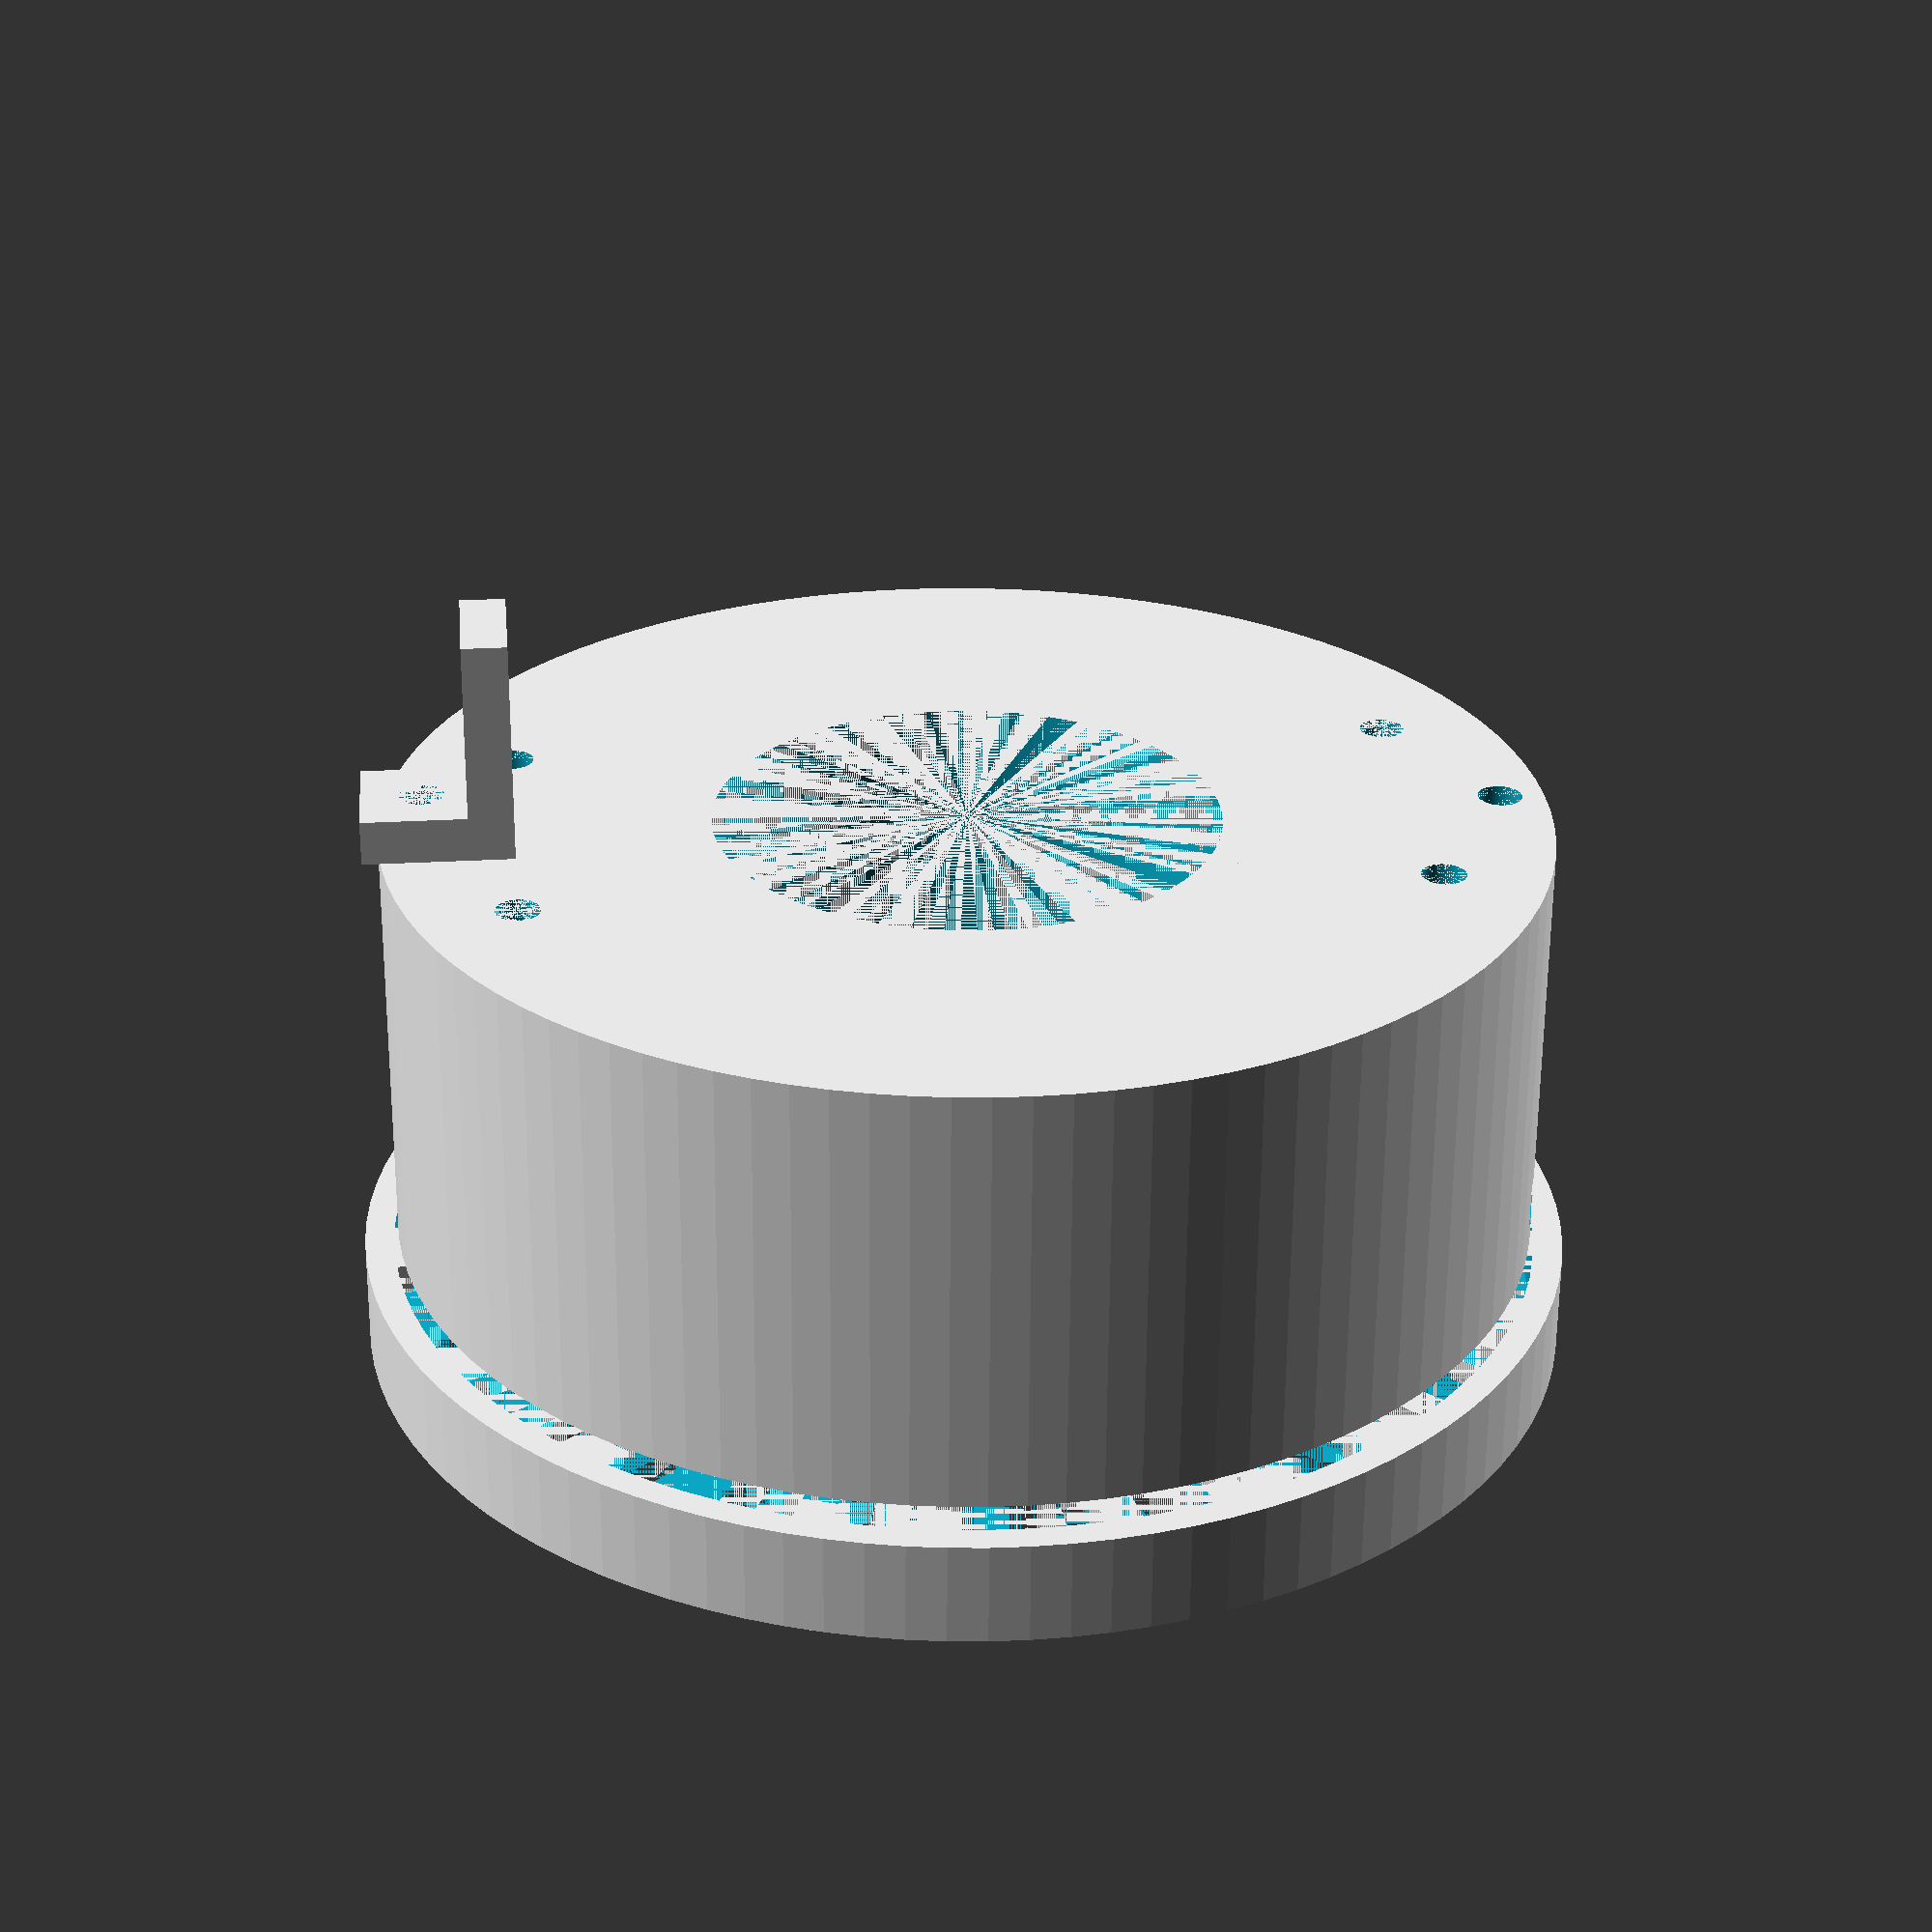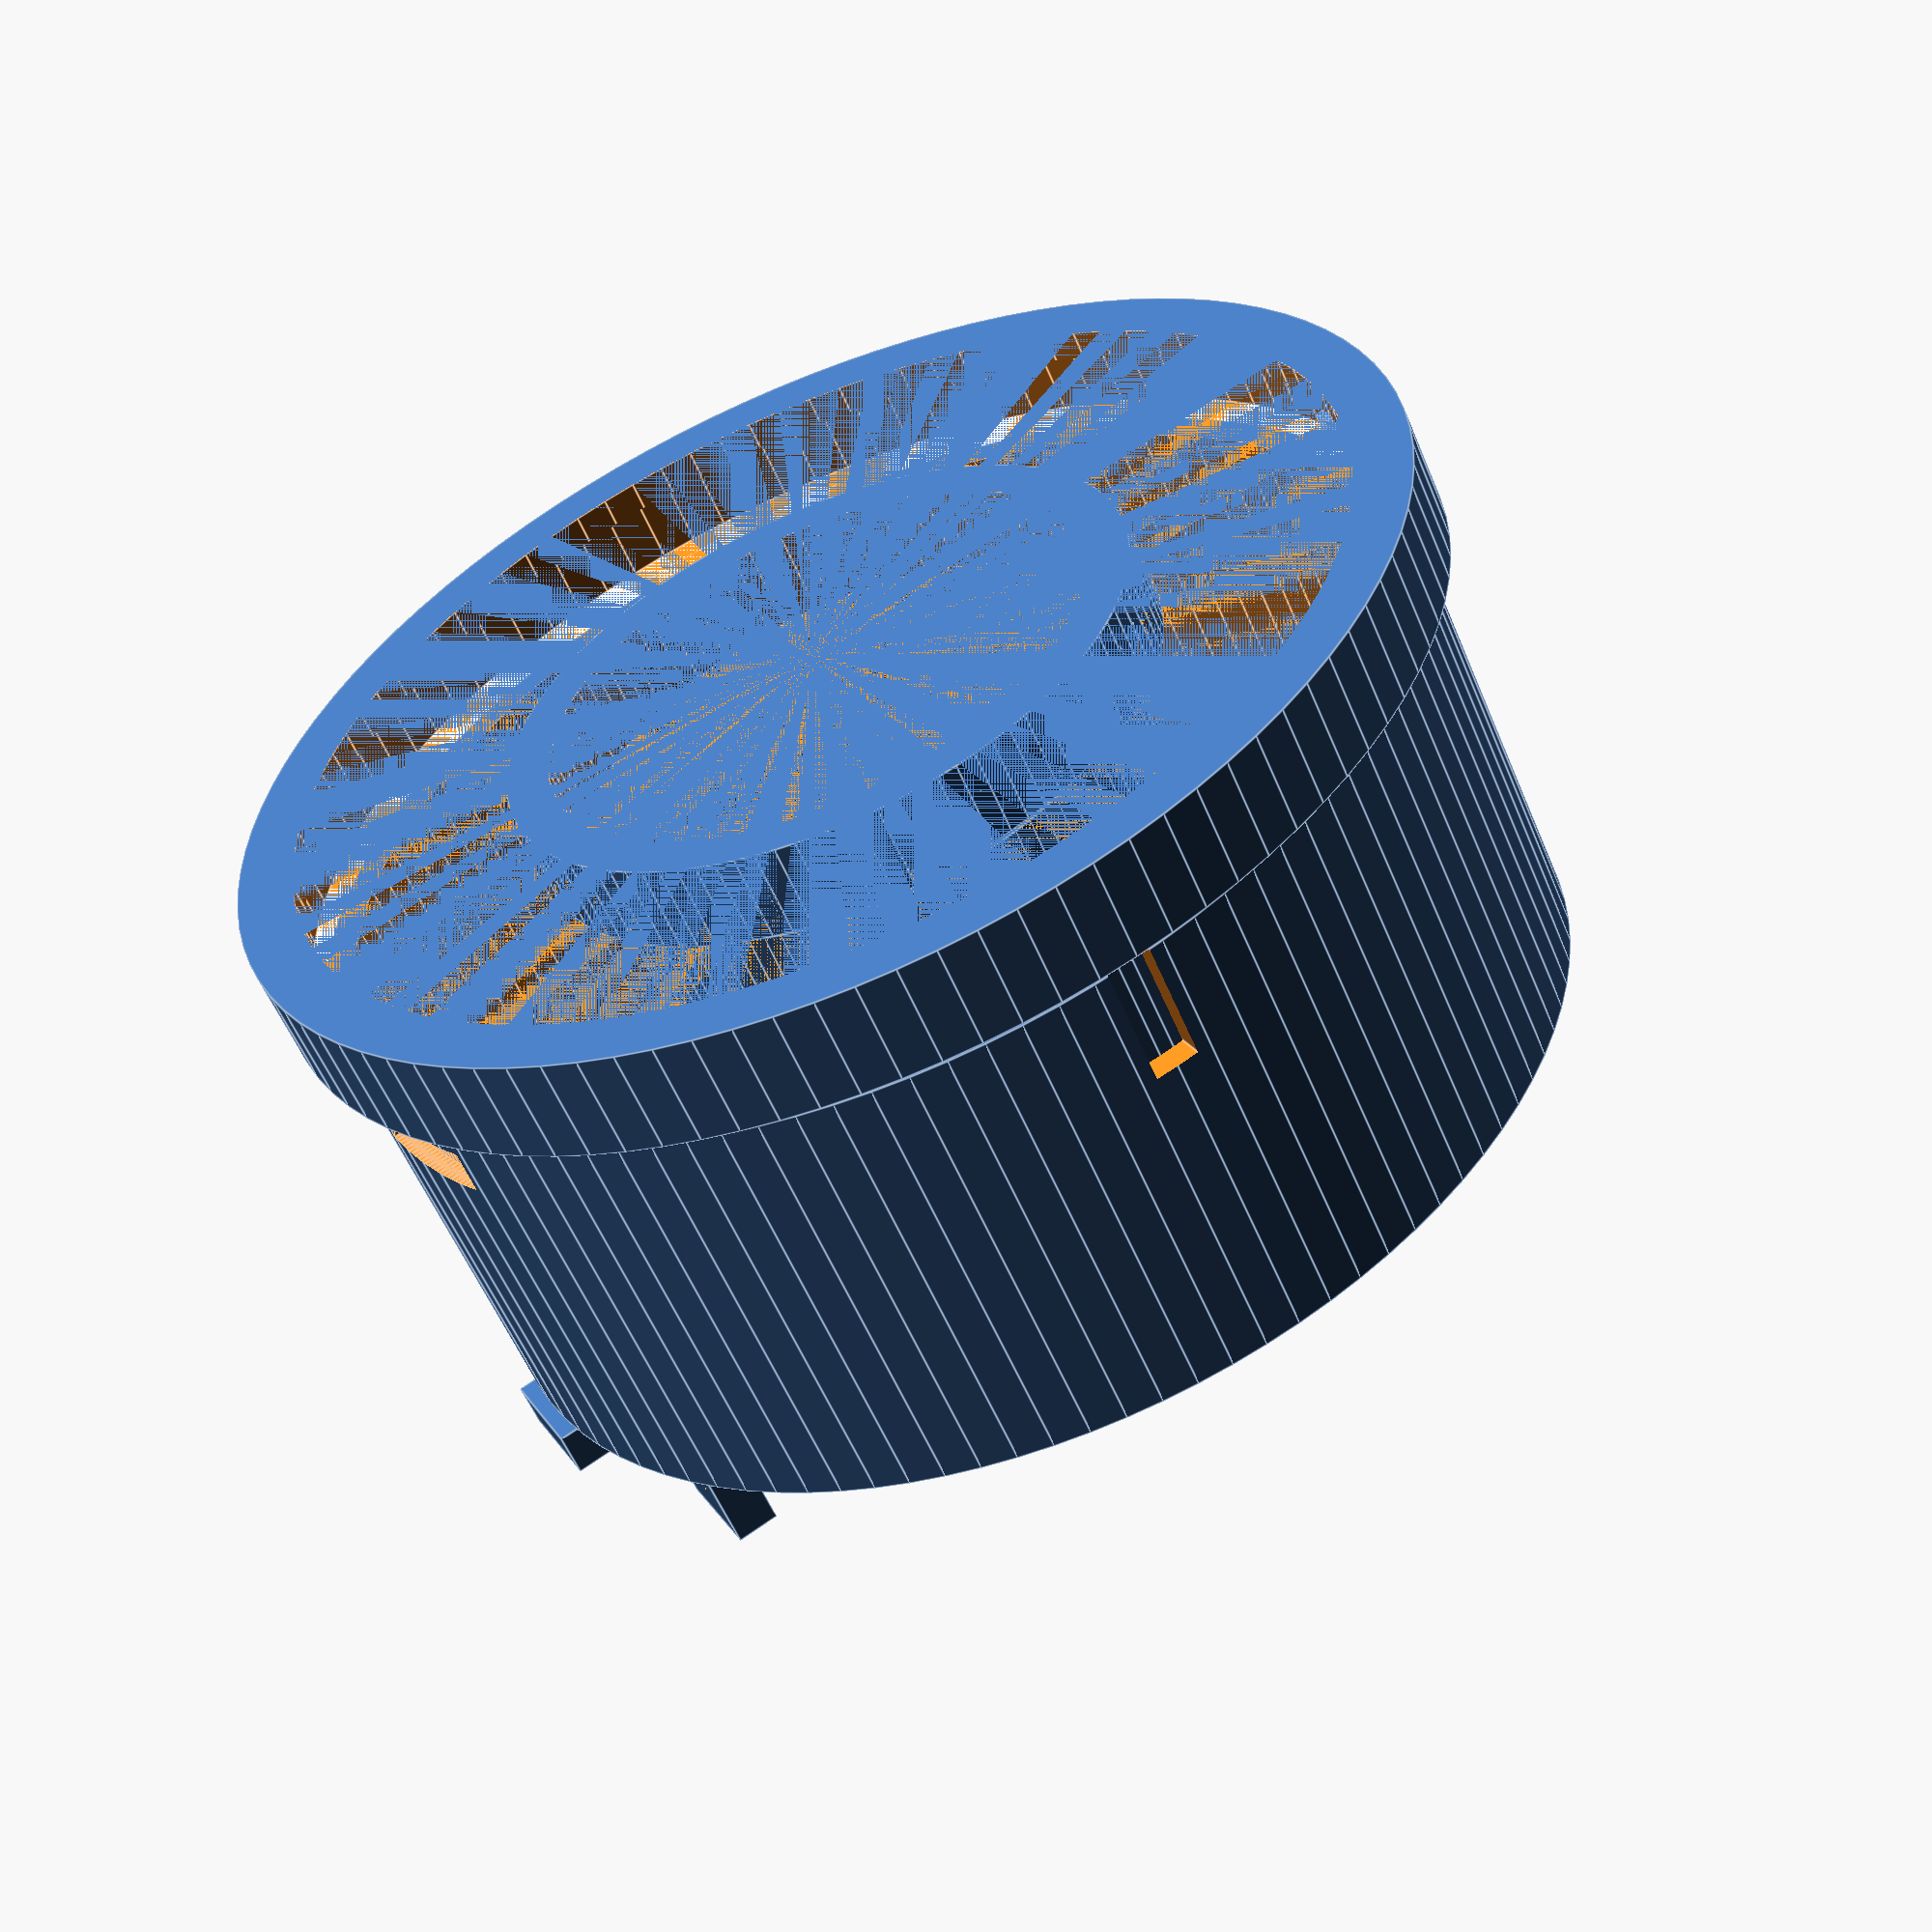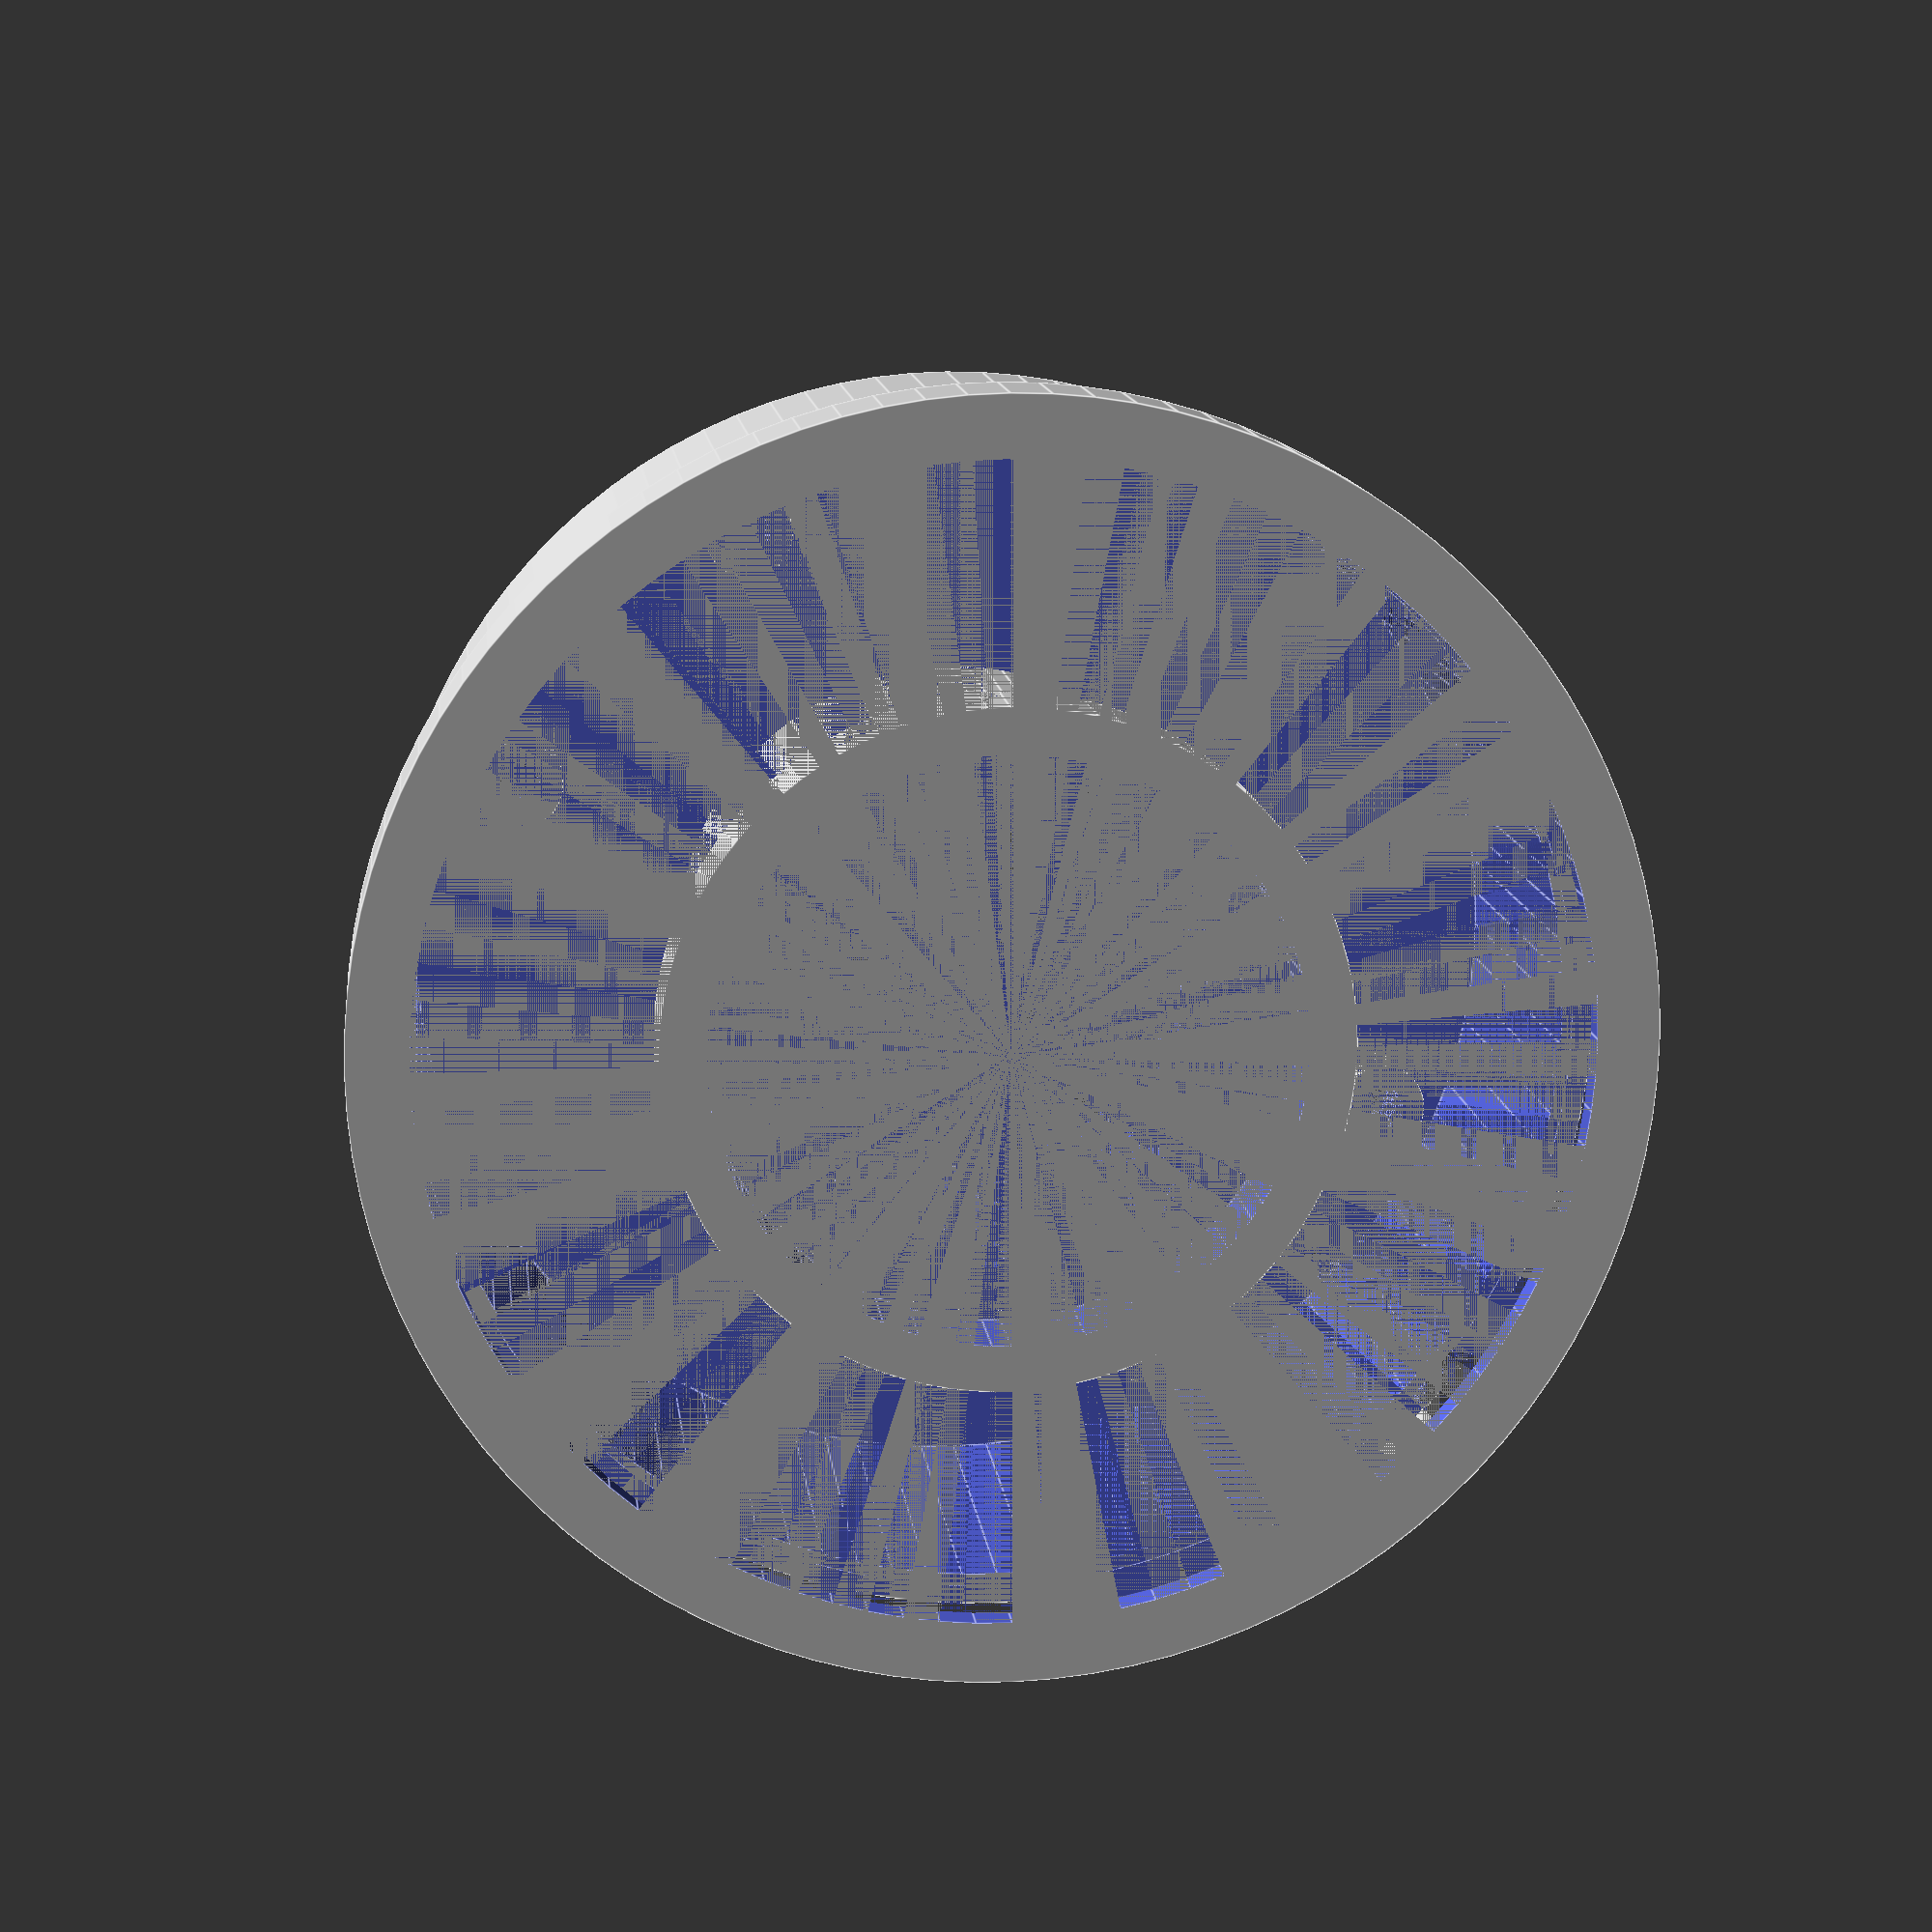
<openscad>
/*
    With this code you can make a camera holder for RPI camera from waveshare (http://www.waveshare.com/product/mini-pc/raspberry-pi/cameras/rpi-camera-b.htm) or for V2 RPI camera (https://www.raspberrypi.org/products/camera-module-v2/)
    
    The code was modified from Fernán Federici 2017 version.
    
    This is licensed under the Creative Commons - Attribution license (CC BY 4.0)
    Isaac Núñez 2020.
 
*/

///////////////////////
// Fluopi parameters

holder_x=54;//acrylic bed width to fit into holder
holder_z=3*1.1;//acrylic bed thickness to fit into holder, normally 3 mm acrylic. 1.1 correction factor applied to surpass acrylic manufacture variations.

holder_y =41; // acrylic bed deep not inserted into the holder. It is equal to the distance between the holder and the enclosure wall. 

plate_center= 66; //distance from the enclosure wall to the center of the plate.

// LED ring parameters

r_ext = 70/2; // external radius
r_int = 40/2; // internal radius
ring_h = 1.5; // PCB height
r_sh = 1.5; // screw holes radius
x_shd = 60; // screw holes x distance
y_shd = 23; // screw holes y distance
LED_z = 8; // LEDs height

CCFB = plate_center - holder_y; // Camera Center From Border

////////////////////////
// Defined by the user

// ** camera holder parameters ** 

side_thick = 2; //side support thickness
bottom_thick = 1; // bottom support thickness
back_thick = 2; // back support thickness

scw_r = 1.5/2;   // camera screw radious
scw_b = 2;  // screw hole bottom distance
scw_s = 1.8; // screw hole side distance

// ** Base holder parameters **

sca_thick_up = 3; // holder scafold thickness
sca_thick_side = 3; // holder scafold thickness
sca_thick_down = 2; // holder scafold thickness
sca_deep = 10;  // holder scafold back deep, it have to be shorter than the distance to the screws in the camera PCB (14 mm aprox) plus camera hoder "back_thick" parameter.
sca_arms_width = 11; // holder scafold arms width

sca_arms_space_x = 1;  // space attach relaxation in x axis
sca_arms_space_y = 15;  // space attach relaxation in y axis (deep of the space)

ts_x = 10; // triangular supports x size
ts_y = 7;  // triangular supports y size

sca_trans = (sca_thick_up - sca_thick_down)/2; // translate the holder space to achieve the desired up and down thicknes

scafold_x = holder_x + 2*sca_thick_side;
scafold_y = plate_center + back_thick - holder_y; // depth
scafold_z = holder_z + sca_thick_up + sca_thick_down;

// ** LED ring holder and arms parameters **

// for the ring holder support
hrh_y = 2; // hole border y thickness
hrh_z = 2.5; // hole border z thickness

rh_screw = 1.5; // ring holder-arms screw radius

// for the arms
arm_z = 15; // arm z lenght
arm_tick = 3; // arm thickness

arm_hbt = 2.5; // hole borders thickness
ra_screw = 1.5; // ringholder-arms screw rad
s_arm_screw = 1.5; // arms screw hole separation from scafold.

// for the ring enclosure
re_zt = 2; // ring enclosure z thickness
re_rt = 2; // ring enclosure r thickness
re_scw = 1.5; //screw supports thickness
re_rfe = 2; // ring enclosure r free space  (between the PCB and external enclosure in r axis)
re_rfei = 1; // ring enclosure r free space internal hole (between the PCB and internal enclosure in r axis)

re_fh = 18.5; // front height. This is the LED height after having soldered them
re_dh = 3; // difussor separation from LEDs 
re_bh = 4; // back heigh. Left some air space equivalent to the screw support lenght
chs_x = 3; // cable hole space in x axis
chs_z = 3; // cable hole space in z axis. This value is added over the clamp height

re_cd = 1; // clamp deep
re_cw = 4; // clamp wide
re_ch = 2; // clamp height
re_cdh = re_cd + 0.3; // clamp deep hole, 0.3 looseness 
re_cw1 = re_cw + 0.5; // clamp wide 1st section, 1 looseness
re_cw2 = 2.5*re_cw1; // clamp wide 2nd section
re_ch1 = 2; // clamp height 1st section
re_ch2 = re_ch + 1; // clamp height 2nd section, 1 looseness


hre = re_dh + re_fh + ring_h +re_bh + re_zt ; // ring enclosure heigh
rre = r_ext + re_rfe + re_rt;//ring enclosure radius
rrei = r_int-re_rfei;// ring enclosure internal radius

//for the diffusor holder
dh_zt = 2; // difusor holder z thickness
dh_sheet = 2.5; // difusor holder sheet in r axis to support the difussor.

dhi_sheet = 2; // inner difusor holder sheet in r axis to support the difussor.
dhi_h = 4; // inner border height
dhi_rt = 1; // inner diffusor holder tickiness in r axis.

/////////////////////
//  Camera details:

////////////////////////////////
// Waveshare Chinesse camera //
///////////////////////////////
waveshare_cam_x=32.2 + 1; // 1mm of error
waveshare_cam_y=32.2; 
waveshare_cam_z=1.5*1.1;//thickness
WS_hold_x = 5.1 - 0.3;    // space between border and cable conector. 0.3 the security factor
WS_hold_y = 4.5 - 0.3;  // space between border and resistor. 0.3 the security factor

WS_scw_b = 2;  // distance from bottom to screw hole center
WS_scw_s = 2; // distance from side to screw hole center
///////////////////
// RPI V2 camera //
///////////////////

RPIV2_cam_x = 25 + 1 ; // 1mm of error
RPIV2_cam_y = 24; 
RPIV2_cam_z = 1 + 0.1; // PCB thickness, 0.1 mm of error
RPIV2_connec_x = 22; // cable conector length
RPIV2_connec_z = 2.7+ 0.1; // cable conector thikness, 0.1 mm error

RPIV2_sensor_x = 8.5 + 0.5; // sensor base length (8.5 mm) or adaptor lenght + 0.5 mm error. For some reason use 16.

V2_hold_x =(RPIV2_cam_x - RPIV2_sensor_x)/2 - 0.3;    // space between camera border and sensor base. 0.3 the security factor
V2_hold_y = 12.5 - 0.2;  // space between border and PCB first obstacle (sensor base or electronic componentes). 0.2 security value. Use value = 12.5 to attach with screws or 7 to not use them.

V2_scw_b = 9.25;  // distance from bottom to screw hole center
V2_scw_s = 2; // distance from side to screw hole center


module make_chb(scw_y,screw_x,scafold_y, LRS){
    // to make the camera holder base inside the camera_holder_base module
    union(){
    difference(){
        // base parallelepiped
        cube([scafold_x,scafold_y,scafold_z], center=true);
        // internal hole for acrylic arms
        translate([0,0,sca_trans])
        cube([holder_x,scafold_y*1.1,holder_z], center=true);
        // central square down hole
        translate([0,sca_deep/2,scafold_z-holder_z])
        difference(){
        cube([scafold_x - 2*sca_arms_width,scafold_y - sca_deep,scafold_z], center=true);
        // triangular support left
            translate([-scafold_x/2 + sca_arms_width,(-scafold_y + sca_deep)/2,0])
            linear_extrude(height = scafold_x - 2*sca_arms_width, center = true, convexity = 10, twist = 0)
            polygon(points=[[0,0],[0,ts_y],[ts_x,0]]);
            // triangular support right
            mirror([1,0,0])translate([-scafold_x/2 + sca_arms_width,(-scafold_y + sca_deep)/2,0])
            linear_extrude(height = scafold_x - 2*sca_arms_width, center = true, convexity = 10, twist = 0)
            polygon(points=[[0,0],[0,ts_y],[ts_x,0]]);
        }
        
        // central square up hole
        translate([0,sca_deep/2,-scafold_z+holder_z])
        difference(){
            cube([scafold_x - 2*sca_arms_width,scafold_y - sca_deep,scafold_z], center=true);
            // triangular support left
            translate([-scafold_x/2 + sca_arms_width,(-scafold_y + sca_deep)/2,0])
            linear_extrude(height = scafold_x - 2*sca_arms_width, center = true, convexity = 10, twist = 0)
            polygon(points=[[0,0],[0,ts_y],[ts_x,0]]);
            // triangular support right
            mirror([1,0,0])translate([-scafold_x/2 + sca_arms_width,(-scafold_y + sca_deep)/2,0])
            linear_extrude(height = scafold_x - 2*sca_arms_width, center = true, convexity = 10, twist = 0)
            polygon(points=[[0,0],[0,ts_y],[ts_x,0]]);
        }
        
        // attach arms holes
        hole_x = holder_x/2-sca_arms_space_x/2;
        for (a =[hole_x,-hole_x]){
            translate([a,(scafold_y-sca_arms_space_y)/2,scafold_z/2])
            cube([sca_arms_space_x,sca_arms_space_y,scafold_z], center=true);
        }
        
        // screw holes
        scw_h = sca_thick_down; 
        
        for (a =[screw_x,-screw_x]){
            translate([a,-scafold_y/2+      scw_r+scw_y,(scafold_z-scw_h)/2])
        //(scafold_z-scw_h)/2
            cylinder(h=scw_h, r=scw_r, $fn                  =120, center =true);
        }
    }
    
    if(LRS == 1){
        translate([scafold_x/2,scafold_y/2-CCFB,scafold_z/2])
        led_ring_support();
        
        mirror([1,0,0])
        translate([scafold_x/2,scafold_y/2-CCFB,scafold_z/2])
        led_ring_support();
        
        }
    }
}


module cam_holder_base(camera, LRS) {
    // it creates the camera holder base based on the specified camera
    
    if(camera == "waveshare"){
            cam_x = waveshare_cam_x;
            cam_y = waveshare_cam_y;
            scw_x = WS_scw_s + side_thick;
            scw_y = WS_scw_b + back_thick;
            
            support_x = cam_x+2*side_thick; 
            screw_x = support_x/2-scw_r-                  scw_x;
            
            scafold_y = scafold_y + cam_y/2;
        
            make_chb(scw_y,screw_x,                 scafold_y, LRS);
        }
    
    else if(camera == "RPIV2"){
            cam_x = RPIV2_cam_x;
            cam_y = RPIV2_cam_y;
            scw_x = V2_scw_s + side_thick;
            scw_y = V2_scw_b + back_thick;
            
            support_x = cam_x+2*side_thick; 
            screw_x = support_x/2-scw_r-                  scw_x;
            
            scafold_y = scafold_y + cam_y/2;
            make_chb(scw_y,screw_x,                 scafold_y, LRS);
        
        }
     
}

module camera_mount(camera){
    // it creates the camera mount over the base holder, based on the specified camera.
    
    
    if(camera == "waveshare"){
            cam_x = waveshare_cam_x;
            cam_y = waveshare_cam_y;
            cam_z = waveshare_cam_z;
            hold_x = WS_hold_x;
            hold_y = WS_hold_y;
            scw_y = WS_scw_b + back_thick;
            scw_x = WS_scw_s + side_thick;
            scafold_y = scafold_y + cam_y/2;
        
        support_z = cam_z+bottom_thick;
        support_y = hold_y + back_thick;
        support_x = cam_x+2*side_thick; 
        
        
        translate([0,-scafold_y/2 + support_y/2,scafold_z/2+support_z/2])
        difference(){
            cube([support_x,support_y,support_z], center=true);
            translate([0,back_thick/2,-bottom_thick/2])
            cube([cam_x,hold_y,cam_z], center=true);
            cube([cam_x - 2*hold_x,support_y,support_z], center=true);
            
            //Screw holes
            screw_x = support_x/2-scw_r-scw_x;
            for (a =[screw_x,-screw_x]){
                translate([a,-support_y/2+scw_r+scw_y ,0])
                cylinder(h=support_z, r=scw_r, $fn=120, center =true);
            }            
        }    
    }
    
    else if(camera == "RPIV2"){
            cam_x = RPIV2_cam_x;
            cam_y = RPIV2_cam_y;
            cam_z = RPIV2_cam_z;
            hold_x = V2_hold_x;
            hold_y = V2_hold_y;
            base_space = RPIV2_connec_x+0.2;
            scw_y = V2_scw_b + back_thick;
            scw_x = V2_scw_s + side_thick;
            scafold_y = scafold_y + cam_y/2;
        
        support_z = cam_z+bottom_thick + RPIV2_connec_z;
        support_y = hold_y + back_thick;
        support_x = cam_x+2*side_thick;
        
        difference(){ //this is to extend the central hole in the z axis
        translate([0,-scafold_y/2 + support_y/2,scafold_z/2+support_z/2])
        difference(){
            cube([support_x,support_y,support_z], center=true);
            // camera PCB hole
            translate([0,back_thick/2,-bottom_thick/2 + RPIV2_connec_z/2])
            cube([cam_x,hold_y,cam_z], center=true); 
            // base hole
            translate([0,0,-bottom_thick/2])
            cube([base_space,support_y,support_z-bottom_thick], center=true); 
            // camera hole
            translate([0,0,(support_z-bottom_thick)/2])
            cube([RPIV2_sensor_x,support_y,bottom_thick], center=true); 
            
            //Screw holes
            screw_x = support_x/2-scw_r-scw_x;
            for (a =[screw_x,-screw_x]){
                translate([a,-support_y/2+scw_r+scw_y ,0])
                cylinder(h=support_z, r=scw_r, $fn=120, center =true);
            } 
        }
    // extend the central square hole
    translate([0,sca_deep/2,cam_z+ RPIV2_connec_z])
    cube([scafold_x - 2*sca_arms_width,scafold_y - sca_deep,scafold_z], center=true);
    }
        
    }
    
}

module led_ring_support(){
    //  it creates the support for the LED ring.
    
    lrs_x = sca_thick_side;
    lrs_y = 2 * hrh_y + rh_screw;
    lrs_z = 2 * hrh_z + rh_screw;
    
    translate([-lrs_x/2,0,lrs_z/2])
    union(){
        difference(){
            //base cube with screw hole
            cube([lrs_x,lrs_y,lrs_z], center=true);
            rotate([0,90,0]) 
            cylinder($fn = 50, h=sca_thick_side, r=rh_screw, center=true);
        }
        // triangular support back
        translate([0,lrs_y/2,-lrs_z/2])
        rotate([0,-90,0]) 
        linear_extrude(height = lrs_x, center = true, convexity = 10, twist = 0)
        polygon(points=[[0,0],[0,lrs_z/2],[lrs_z,0]]);
    
        // triangular support front
        mirror([0,1,0])translate([0,lrs_y/2,-lrs_z/2])
        rotate([0,-90,0]) 
        linear_extrude(height = lrs_x, center = true, convexity = 10, twist = 0)
        polygon(points=[[0,0],[0,lrs_z/2],[lrs_z,0]]);
    }        
    
}

module led_ring_enclosure(){
    // to create the PCB ring enclosure
        
    difference(){
        union(){
            // base cylinder
            difference(){
            cylinder($fn = 100, h=hre, r=rre, center=true);
            translate([0,0,re_zt/2])
            cylinder($fn = 100, h=hre-re_zt, r=rre-re_rt, center=true);
            }
            
            // internal cylinder
            cylinder($fn = 100, h=hre, r=rrei, center=true);
            
            //screw supports
            for (x =[x_shd/2,-x_shd/2]){
                for (y =[y_shd/2,-y_shd/2]){ 
                    translate([x,y,(re_bh-hre)/2+re_zt])
                    cylinder($fn = 100, h=re_bh, r=rh_screw + r_sh, center=true);
                }
            }
        }
            //internal hole
            cylinder($fn = 100, h=hre, r=rrei-re_rt, center=true);
            
            //screw holes for LED ring
            for (x =[x_shd/2,-x_shd/2]){
                for (y =[y_shd/2,-y_shd/2]){ 
                    translate([x,y,(re_bh-hre+re_zt)/2])
                    cylinder($fn = 100, h=re_bh+re_zt, r=r_sh, center=true);
                }
            }
            
            //cable hole
            chsz_final = chs_z + re_ch1 + re_ch2;
            translate([0,rre-0.5*re_rt,(hre-chsz_final)/2])
            cube([chs_x,2*re_rt,chsz_final], center = true);
            
            //arms hole
            xash = scafold_x/2 + arm_tick + s_arm_screw+ra_screw;
            
            for (x =[xash,-xash]){
                translate([x,0,(re_zt-hre)/2])
                cylinder($fn = 100, h=re_zt, r=ra_screw, center=true);
                }
            
            // Clamp
            for (rc =[rre-re_cdh,-(rre)]){
                
                // enter track
                c_angle1 = (re_cw1/(rre - re_cdh))*360/(2*PI);
                translate([0,0,hre/2-re_ch1])
                rotate_extrude(angle = c_angle1,convexity = 5, $fn = 500)
                translate([rc,0,0])
                polygon( points=[[0,0],[0,re_ch1],[re_cdh,re_ch1],[re_cdh,0]] );
                
                // horizontal track
                c_angle2 = (re_cw2/(rre - re_cdh))*360/(2*PI);
                translate([0,0,hre/2-(re_ch1+re_ch2)])
                rotate_extrude(angle = c_angle2,convexity = 5, $fn = 500)
                translate([rc,0,0])
                polygon( points=[[0,0],[0,re_ch2],[re_cdh,re_ch2],[re_cdh,0]] );
            }

    }
    
}
module led_ring_diffusor_out(){
    // to create the outer ring diffusor holder
    
    lrd_h = dh_zt + re_ch1 + re_ch2;
    lrd_r = rre+re_rt+0.3; // 0.3 looseness
    
    rotate([180,0,0])
    union(){
        difference(){
            //base cylinder
            cylinder($fn = 100, h=lrd_h, r=lrd_r, center=true);
            
            //central hole
            translate([0,0,dh_zt/2])
            cylinder($fn = 100, h=lrd_h-dh_zt, r=lrd_r-re_rt, center=true);
            //diffusor support sheet
            cylinder($fn = 100, h=lrd_h, r=lrd_r-re_rt-dh_zt, center=true);    
        }
        
        // clamp
        for (rc =[lrd_r-re_rt-re_cd,-(lrd_r-re_rt)]){
            c_angle = (re_cw/(lrd_r - re_cd))*360/(2*PI);
            translate([0,0,lrd_h/2-re_ch])
            rotate_extrude(angle = c_angle,convexity = 5, $fn = 500)
            translate([rc,0,0])
            polygon( points=[[0,0],[0,re_ch],[re_cd,re_ch],[re_cd,0]] );
        }
    }
    
}

module led_ring_diffusor_in(){
    // To create the inner ring to support the diffusor
    rotate([180,0,0])
    difference(){
        //base cylinder
        cylinder($fn = 100, h=dhi_h+dh_zt, r=rrei+dhi_rt+dhi_sheet, center=true);
        //central hole
        cylinder($fn = 100, h=dhi_h+dh_zt, r=rrei, center=true);
        //diffusor support sheet
        translate([0,0,dh_zt/2])
        difference(){
            cylinder($fn = 100, h=dhi_h, r=rrei+dhi_rt+dhi_sheet, center=true);
            cylinder($fn = 100, h=dhi_h, r=rrei+dhi_rt, center=true);
        }    
    }
    
    
}

module led_ring_arms(){
    // To create the arms to attach the led ring enclosure to the camera support
    arm_y = 2*(arm_hbt + rh_screw);
    
    rotate([180,0,0]) // to display
    union(){
        
        // vertical portion
        translate([arm_tick/2,0,arm_z/2])
        difference(){
            cube([arm_tick,arm_y,arm_z], center=true);
            cube([arm_tick,2*rh_screw,arm_z-2*arm_tick], center=true);
        }
        
        //horizontal portion
        difference(){
            arm_x = arm_hbt + 2*ra_screw +    s_arm_screw+arm_tick;
            translate([arm_x/2,0,arm_tick/2])
            cube([arm_x,arm_y,arm_tick], center = true);
            translate([ra_screw+s_arm_screw+arm_tick,0,arm_tick/2])
            cylinder($fn = 100, h=arm_tick, r=ra_screw, center=true);
        }
    }
}

module led_ring(camera){
    
    // it is necessary to indicate the camera to position the ring LED properly (aligned with lent)
    if(camera == "waveshare"){
        
        cam_y = waveshare_cam_y;
        scafold_y = scafold_y + cam_y/2;
        
    translate([0,scafold_y/2-CCFB,arm_z])
    difference(){
        cylinder(h=ring_h, r=r_ext, center=true);
        cylinder(h=ring_h, r=r_int, center=true);
        }
    }
    
    else if(camera == "RPIV2"){
        
        cam_y = RPIV2_cam_y;
        scafold_y = scafold_y + cam_y/2;
        
    translate([0,scafold_y/2-CCFB,arm_z])
    difference(){
        cylinder(h=ring_h, r=r_ext, center=true);
        cylinder(h=ring_h, r=r_int, center=true);
        }
    }

}

module display_camera(camera){
    
    if(camera == "waveshare"){
        
        cam_x = waveshare_cam_x;
        cam_y = waveshare_cam_y;
        cam_z = waveshare_cam_z;
        scw_x = WS_scw_s + side_thick;
        scw_y = WS_scw_b + back_thick;
        
        support_x = cam_x+2*side_thick; 
        screw_x = support_x/2-scw_r-                  scw_x;
        scafold_y = scafold_y + cam_y/2;
        
        translate([0,(cam_y-scafold_y)/2+ back_thick,(cam_z+scafold_z)/2])
        union(){
            cube([cam_x,cam_y,cam_z],center = true);
            cylinder(h=2*cam_z, r=2, center=true);
            //translate([0,0,(scafold_z/2)+cam_z+2])
            //cube([1.5*scafold_x,1,1],center = true);
            }
        }

    else if(camera == "RPIV2"){
        cam_x = RPIV2_cam_x;
        cam_y = RPIV2_cam_y;
        cam_z = RPIV2_cam_z;
        scw_x = V2_scw_s + side_thick;
        scw_y = V2_scw_b + back_thick;
        
        support_x = cam_x+2*side_thick; 
        screw_x = support_x/2-scw_r-                  scw_x;
        scafold_y = scafold_y + cam_y/2;
        
        translate([0,(cam_y-scafold_y)/2+ back_thick,(cam_z+scafold_z)/2])
        union(){
            cube([cam_x,cam_y,cam_z],center = true);
            cylinder(h=2*cam_z, r=2, center=true);
            //translate([0,0,(scafold_z/2)+cam_z+2])
            //cube([1.5*scafold_x,1,1],center = true);
            }
        
        }
    }

//uncomment the camera you pretend to use

camera = "waveshare";
//camera = "RPIV2";
LRS = 1; // 1 to add LED Ring Support, 0 to don't.


//cam_holder_base(camera,LRS);
//camera_mount(camera);

//*/
ztrans = hre/2+arm_z; 
translate([0,0,ztrans])
union(){
translate([scafold_x/2,0,-hre/2])
led_ring_arms();
led_ring_enclosure();
translate([0,0,hre/2+5])
    
union(){
    led_ring_diffusor_out();
    led_ring_diffusor_in();
    }
}
//*/   
//uncomment next modules to display the elements
//display_camera(camera);
//led_ring(camera);
</openscad>
<views>
elev=242.8 azim=185.8 roll=0.4 proj=p view=wireframe
elev=236.5 azim=332.9 roll=157.5 proj=p view=edges
elev=167.5 azim=223.0 roll=186.2 proj=p view=edges
</views>
